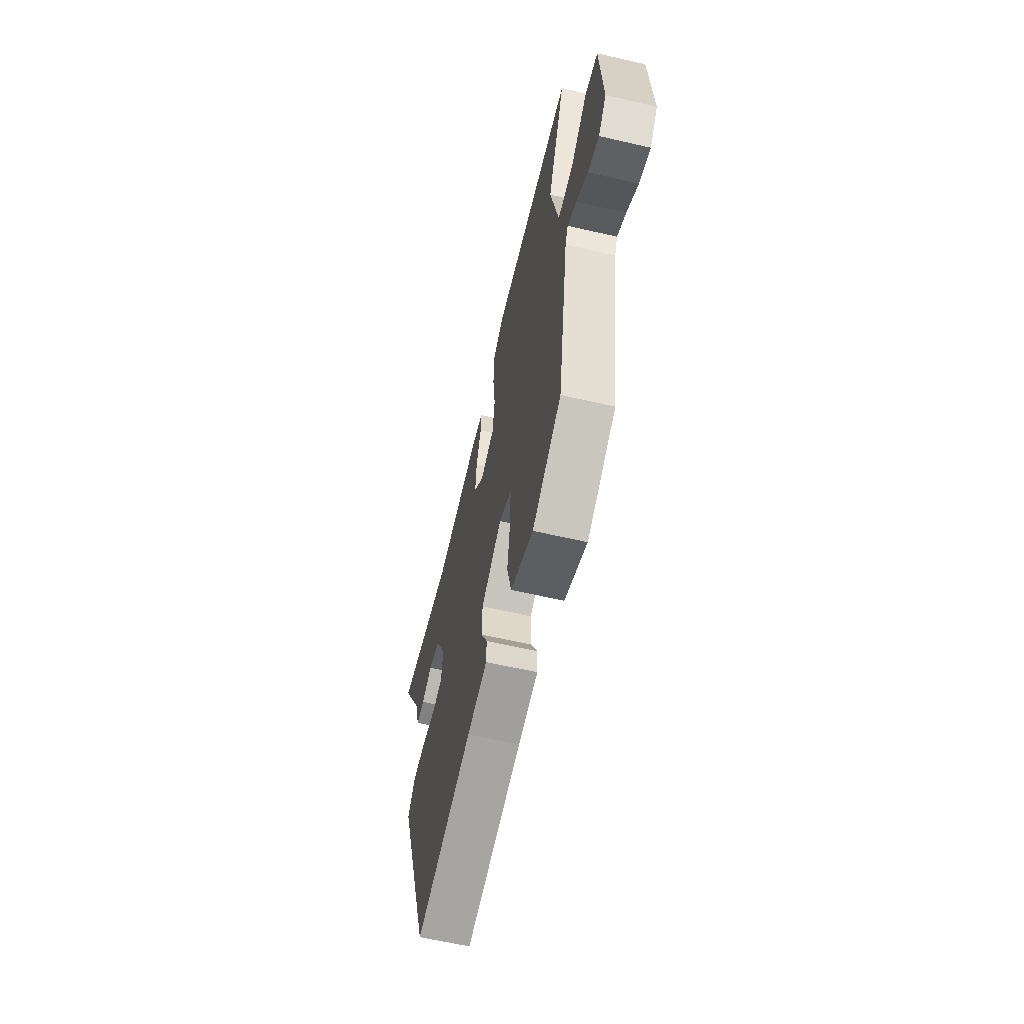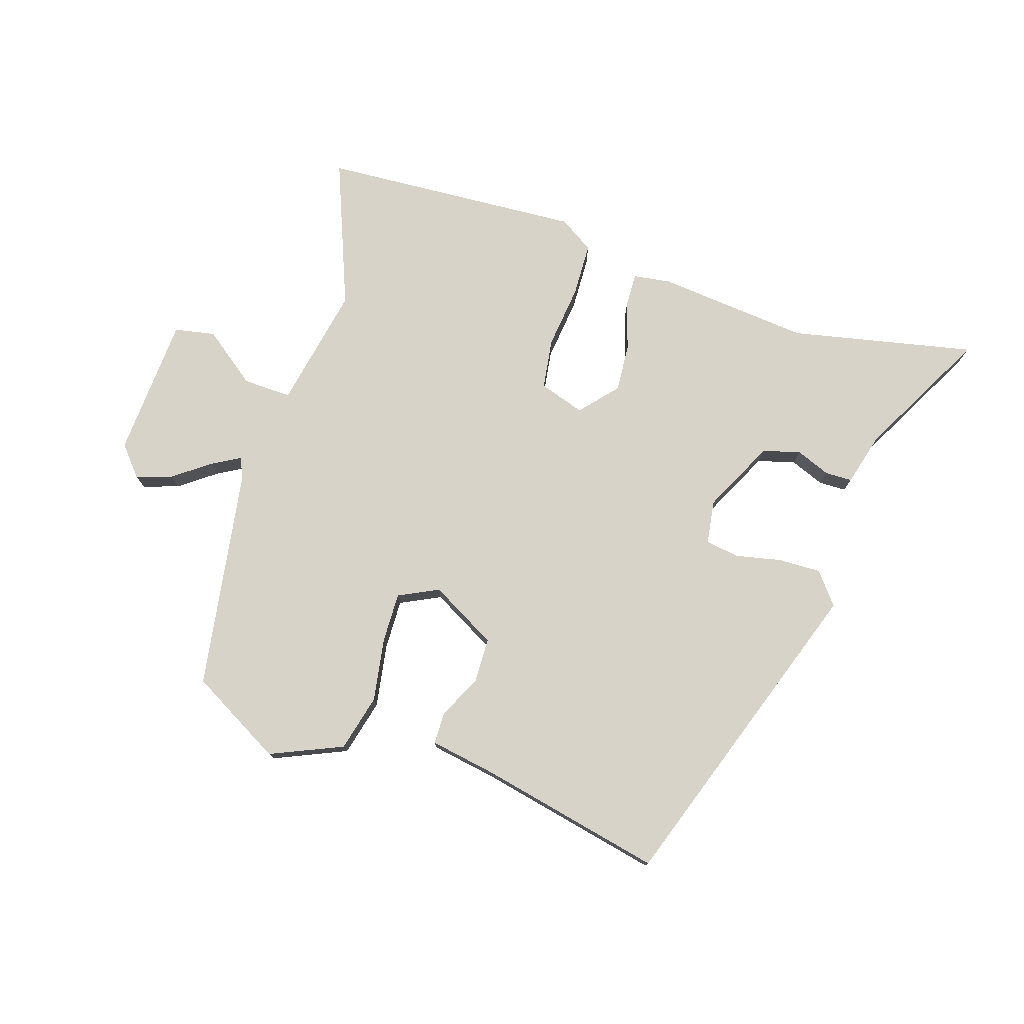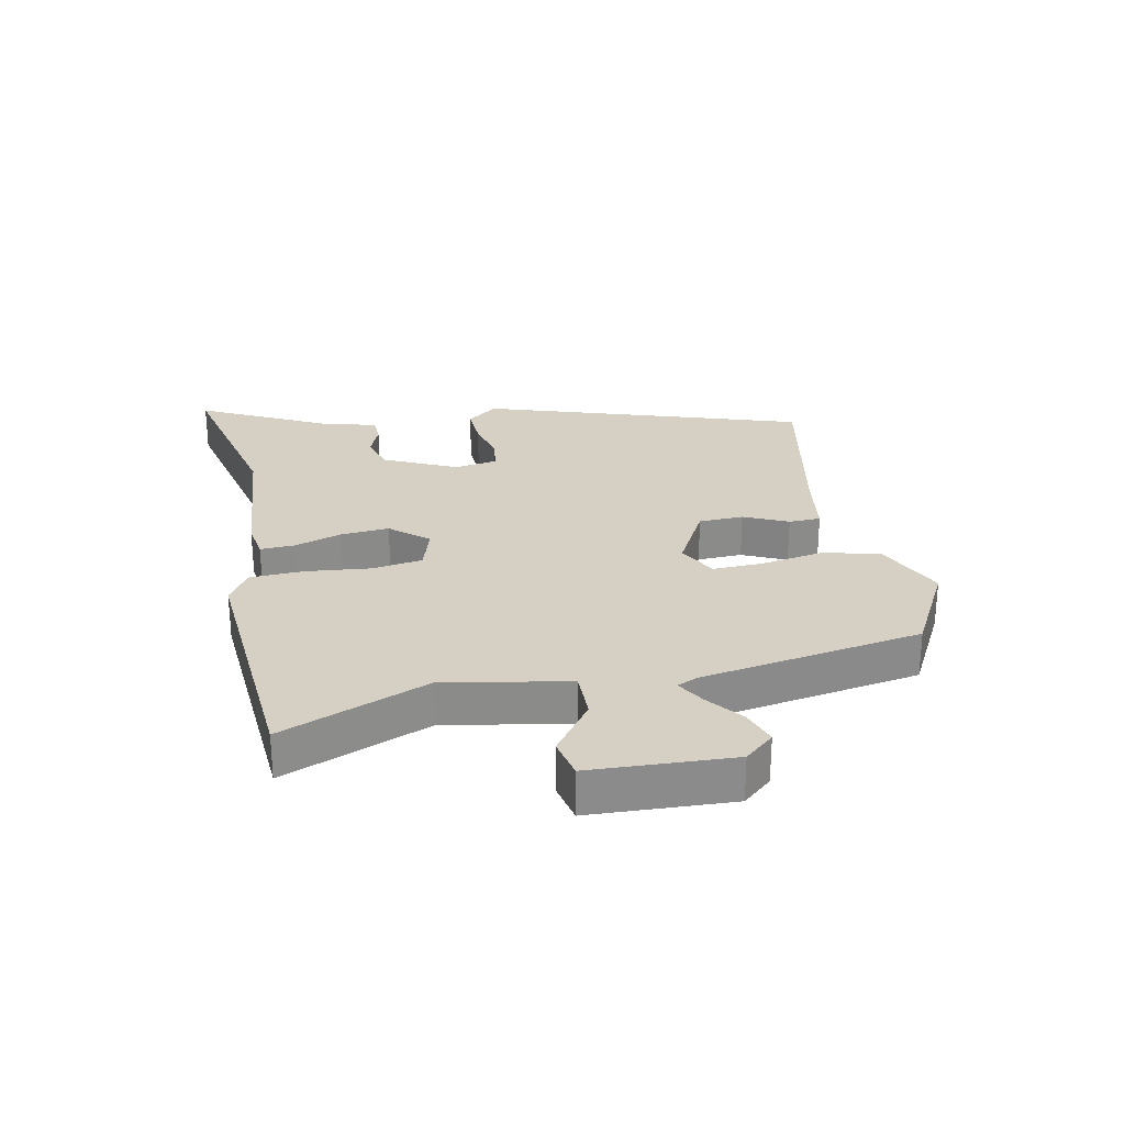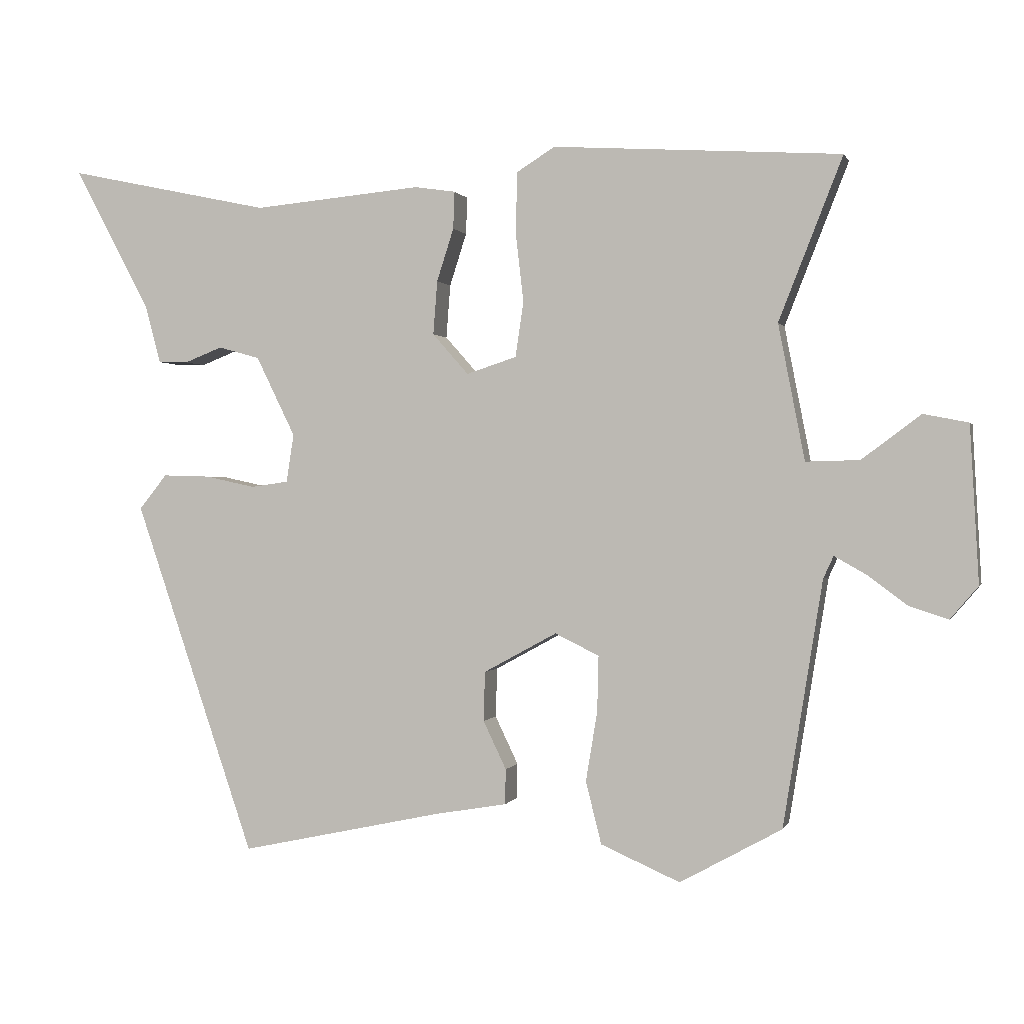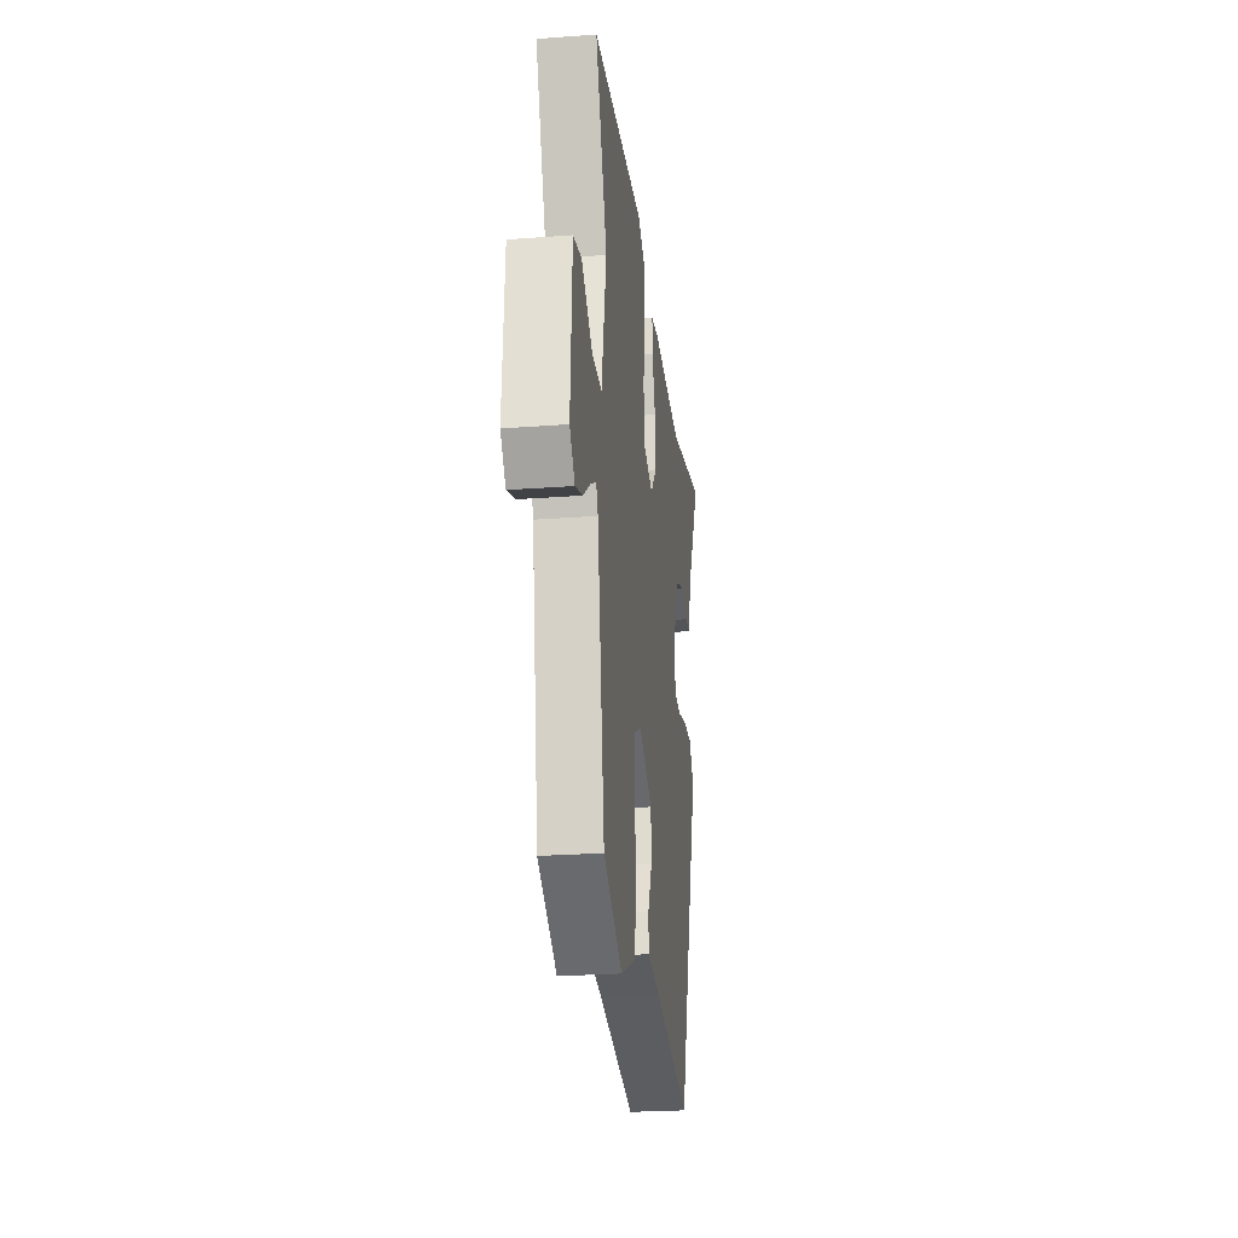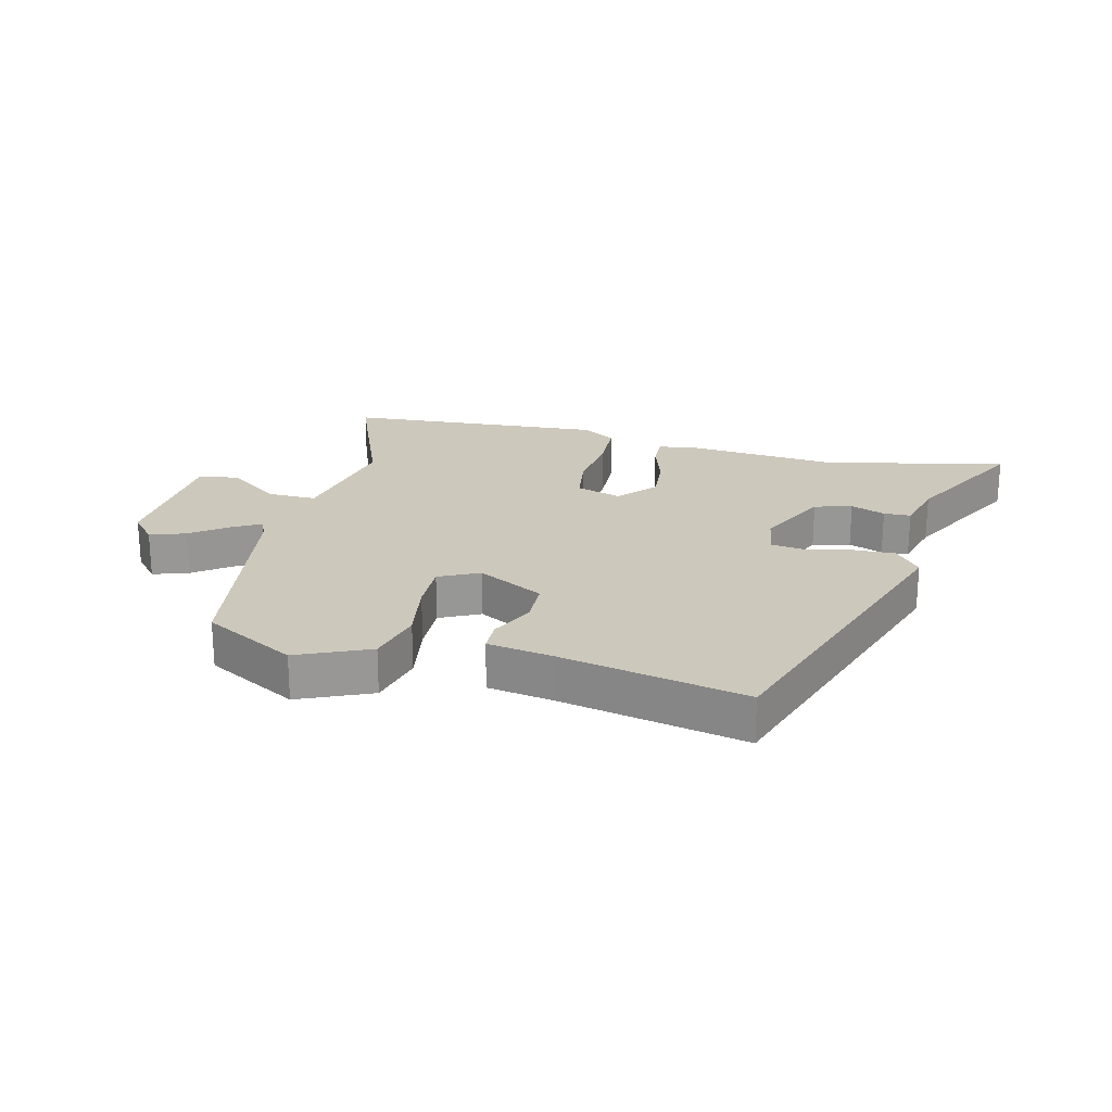
<metadata>
{"format":"obj","ext":"obj","renderer":"f3d","projection":"perspective","resolution":1024,"background":"white","views":[{"elev":-61.8,"azim":76.8,"up":"+Z"},{"elev":76.7,"azim":-162.1,"up":"+Y"},{"elev":26.4,"azim":77.9,"up":"+Y"},{"elev":0.3,"azim":14.6,"up":"+Z"},{"elev":-24.7,"azim":97.0,"up":"+Z"},{"elev":22.1,"azim":-166.3,"up":"+Y"}]}
</metadata>
<code>
v -0.608 0.07 0.523
v -0.308 0.07 0.459
v -0.06 0.07 0.482
v 0.001 0.07 0.473
v -0.001 0.07 0.418
v -0.026 0.07 0.34
v -0.032 0.07 0.261
v 0.021 0.07 0.201
v 0.095 0.07 0.225
v 0.107 0.07 0.307
v 0.095 0.07 0.411
v 0.098 0.07 0.499
v 0.154 0.07 0.534
v 0.579 0.07 0.507
v 0.485 0.07 0.268
v 0.524 0.07 0.068
v 0.603 0.07 0.07
v 0.69 0.07 0.135
v 0.756 0.07 0.122
v 0.769 0.07 -0.108
v 0.728 0.07 -0.156
v 0.67 0.07 -0.137
v 0.611 0.07 -0.093
v 0.565 0.07 -0.067
v 0.55 0.07 -0.1
v 0.492 0.07 -0.461
v 0.342 0.07 -0.544
v 0.225 0.07 -0.493
v 0.202 0.07 -0.401
v 0.219 0.07 -0.298
v 0.221 0.07 -0.216
v 0.156 0.07 -0.184
v 0.048 0.07 -0.243
v 0.046 0.07 -0.316
v 0.08 0.07 -0.387
v 0.079 0.07 -0.439
v -0.027 0.07 -0.457
v -0.327 0.07 -0.521
v -0.505 0.07 0
v -0.464 0.07 0.051
v -0.394 0.07 0.049
v -0.32 0.07 0.033
v -0.265 0.07 0.041
v -0.254 0.07 0.112
v -0.312 0.07 0.23
v -0.373 0.07 0.247
v -0.429 0.07 0.225
v -0.473 0.07 0.226
v -0.496 0.07 0.312
v -0.608 0 0.523
v -0.308 0 0.459
v -0.06 0 0.482
v 0.001 0 0.473
v -0.001 0 0.418
v -0.026 0 0.34
v -0.032 0 0.261
v 0.021 0 0.201
v 0.095 0 0.225
v 0.107 0 0.307
v 0.095 0 0.411
v 0.098 0 0.499
v 0.154 0 0.534
v 0.579 0 0.507
v 0.485 0 0.268
v 0.524 0 0.068
v 0.603 0 0.07
v 0.69 0 0.135
v 0.756 0 0.122
v 0.769 0 -0.108
v 0.728 0 -0.156
v 0.67 0 -0.137
v 0.611 0 -0.093
v 0.565 0 -0.067
v 0.55 0 -0.1
v 0.492 0 -0.461
v 0.342 0 -0.544
v 0.225 0 -0.493
v 0.202 0 -0.401
v 0.219 0 -0.298
v 0.221 0 -0.216
v 0.156 0 -0.184
v 0.048 0 -0.243
v 0.046 0 -0.316
v 0.08 0 -0.387
v 0.079 0 -0.439
v -0.027 0 -0.457
v -0.327 0 -0.521
v -0.505 0 0
v -0.464 0 0.051
v -0.394 0 0.049
v -0.32 0 0.033
v -0.265 0 0.041
v -0.254 0 0.112
v -0.312 0 0.23
v -0.373 0 0.247
v -0.429 0 0.225
v -0.473 0 0.226
v -0.496 0 0.312
f 46 47 48 49
f 45 46 49 1
f 39 40 41 42
f 37 38 39 42
f 37 42 43
f 34 35 36 37
f 33 34 37 43
f 32 33 43 44
f 27 28 29 30
f 25 26 27 30
f 24 25 30 31
f 20 21 22 23
f 20 23 24
f 17 18 19 20
f 16 17 20 24
f 12 13 14 15
f 10 11 12 15
f 9 10 15 16
f 8 9 16 24
f 3 4 5 6
f 2 3 6 7
f 45 1 2 7
f 44 45 7 8
f 31 32 44
f 8 24 31 44
f 98 97 96 95
f 50 98 95 94
f 91 90 89 88
f 91 88 87 86
f 92 91 86
f 86 85 84 83
f 92 86 83 82
f 93 92 82 81
f 79 78 77 76
f 79 76 75 74
f 80 79 74 73
f 72 71 70 69
f 73 72 69
f 69 68 67 66
f 73 69 66 65
f 64 63 62 61
f 64 61 60 59
f 65 64 59 58
f 73 65 58 57
f 55 54 53 52
f 56 55 52 51
f 56 51 50 94
f 57 56 94 93
f 93 81 80
f 93 80 73 57
f 1 50 51 2
f 2 51 52 3
f 3 52 53 4
f 4 53 54 5
f 5 54 55 6
f 6 55 56 7
f 7 56 57 8
f 8 57 58 9
f 9 58 59 10
f 10 59 60 11
f 11 60 61 12
f 12 61 62 13
f 13 62 63 14
f 14 63 64 15
f 15 64 65 16
f 16 65 66 17
f 17 66 67 18
f 18 67 68 19
f 19 68 69 20
f 20 69 70 21
f 21 70 71 22
f 22 71 72 23
f 23 72 73 24
f 24 73 74 25
f 25 74 75 26
f 26 75 76 27
f 27 76 77 28
f 28 77 78 29
f 29 78 79 30
f 30 79 80 31
f 31 80 81 32
f 32 81 82 33
f 33 82 83 34
f 34 83 84 35
f 35 84 85 36
f 36 85 86 37
f 37 86 87 38
f 38 87 88 39
f 39 88 89 40
f 40 89 90 41
f 41 90 91 42
f 42 91 92 43
f 43 92 93 44
f 44 93 94 45
f 45 94 95 46
f 46 95 96 47
f 47 96 97 48
f 48 97 98 49
f 49 98 50 1

</code>
